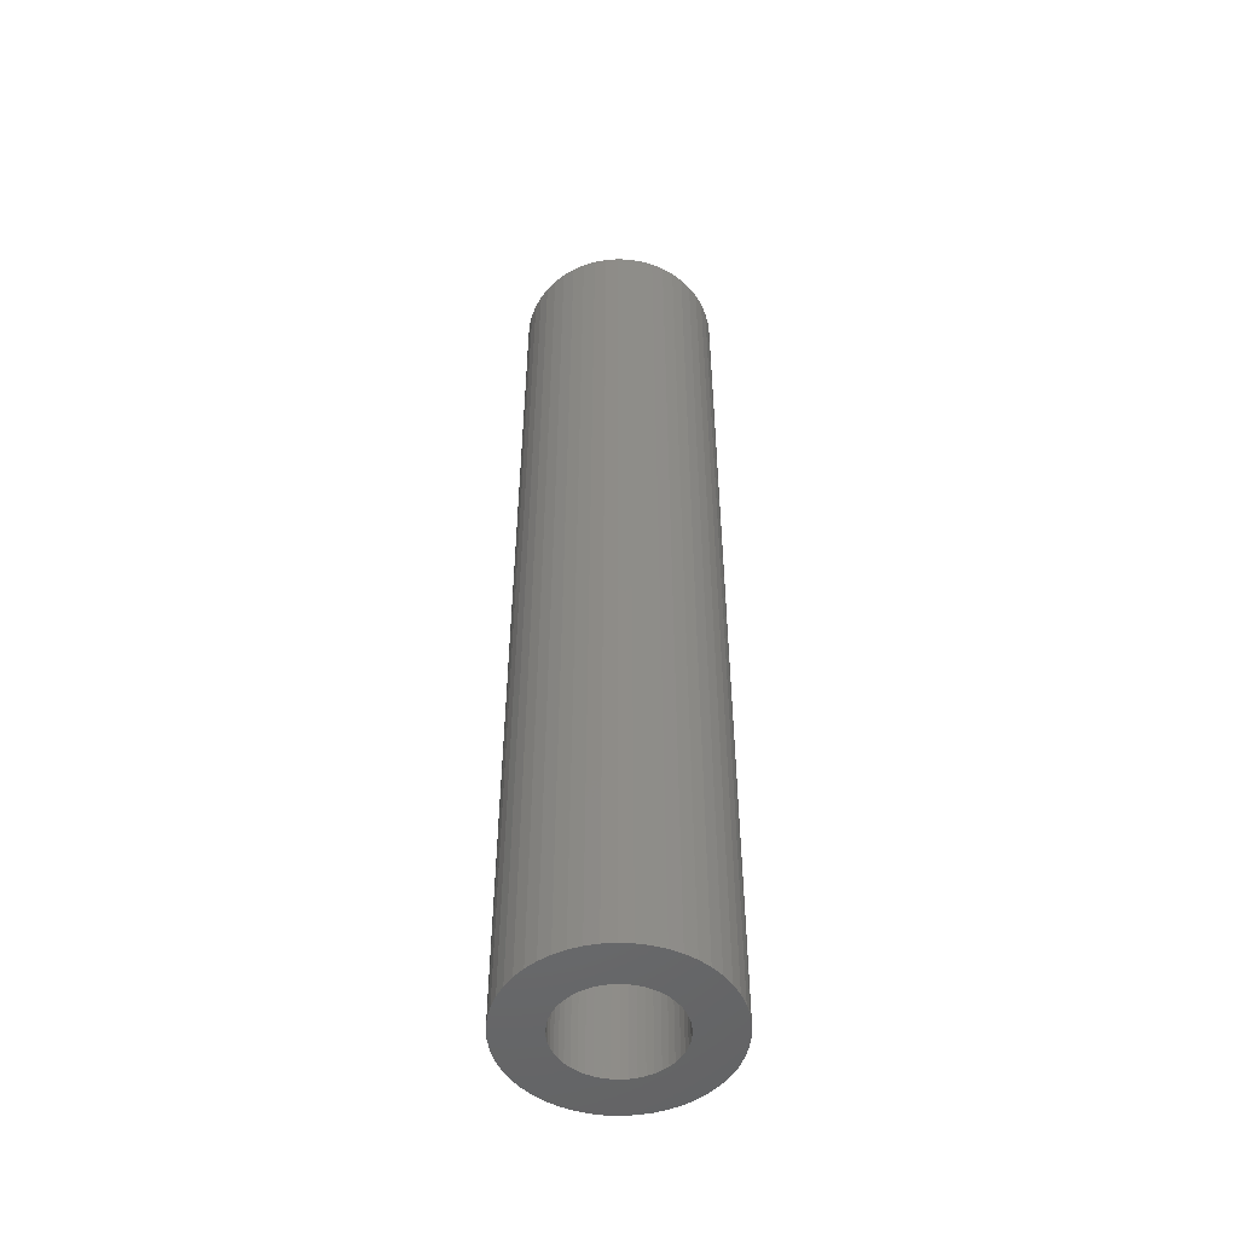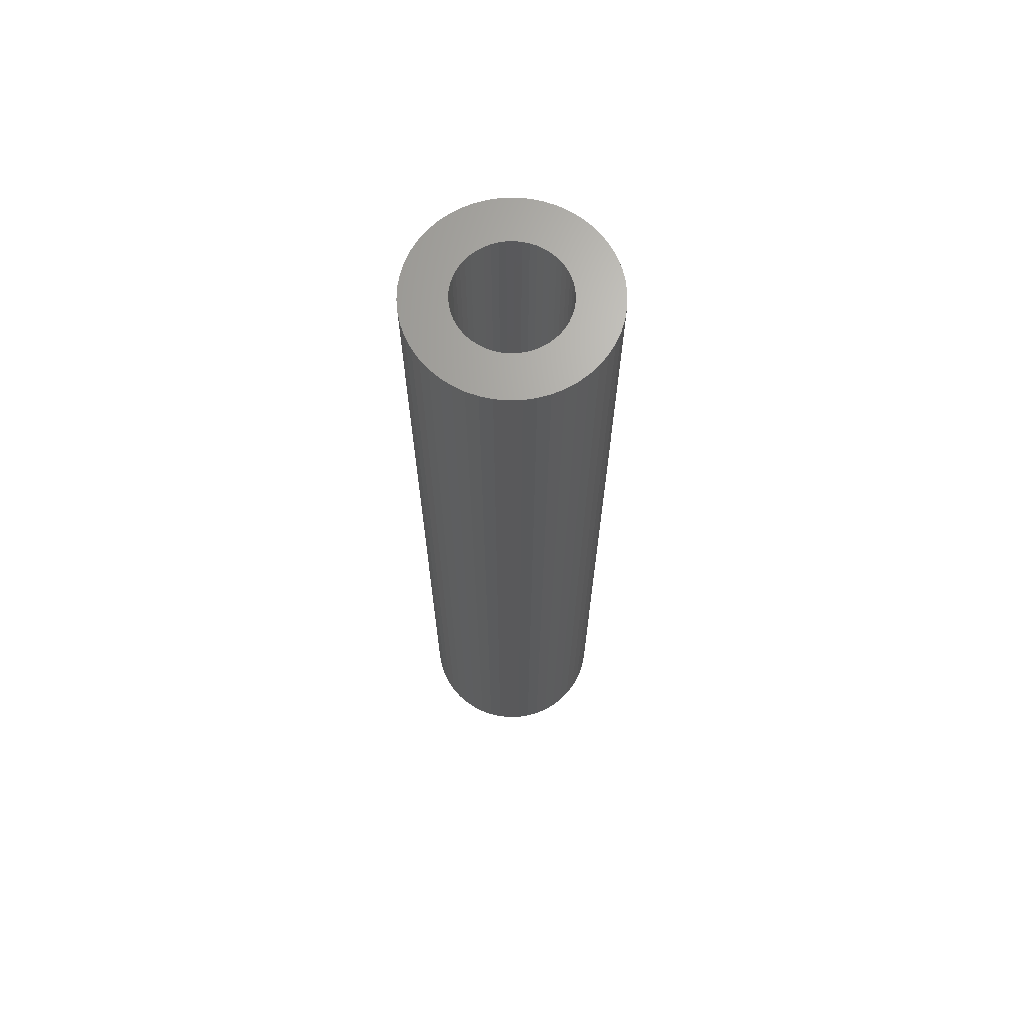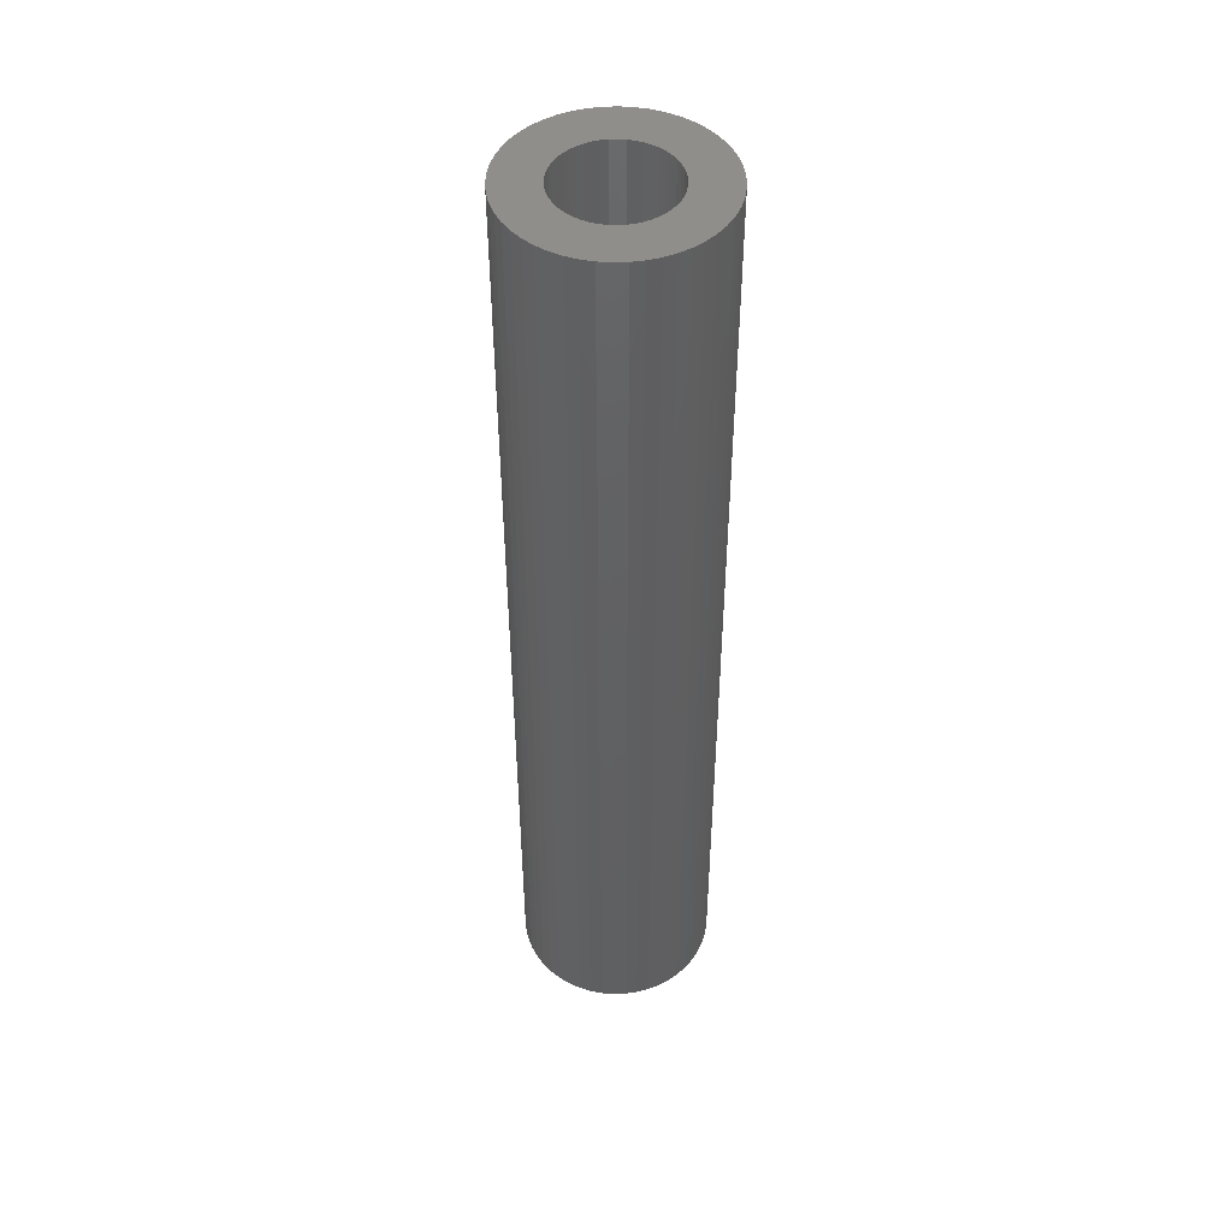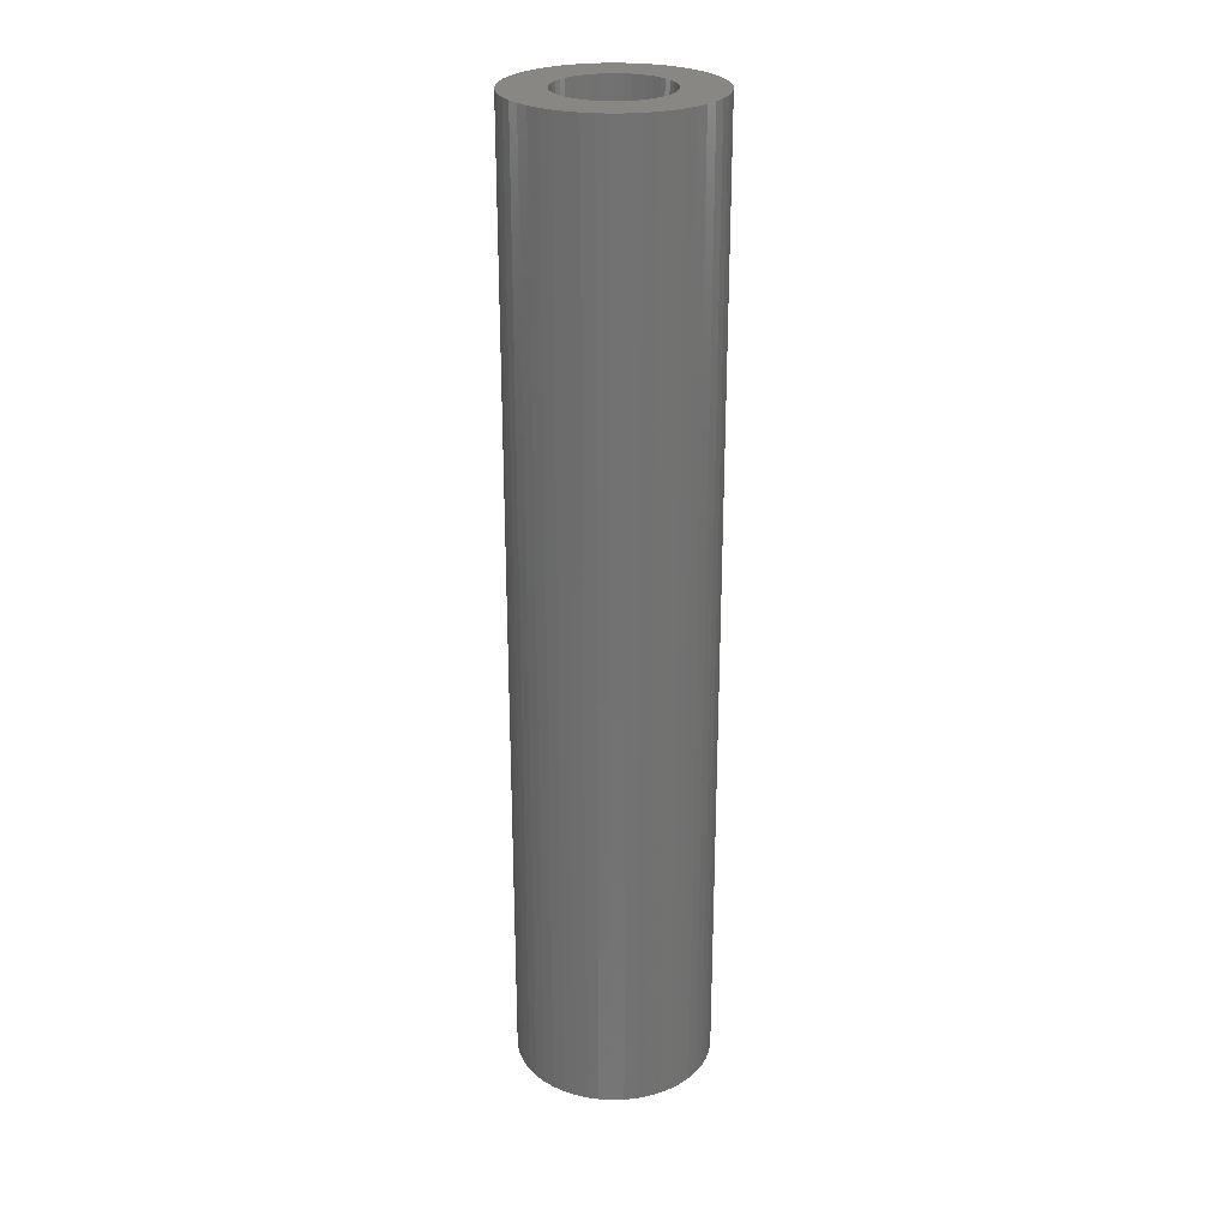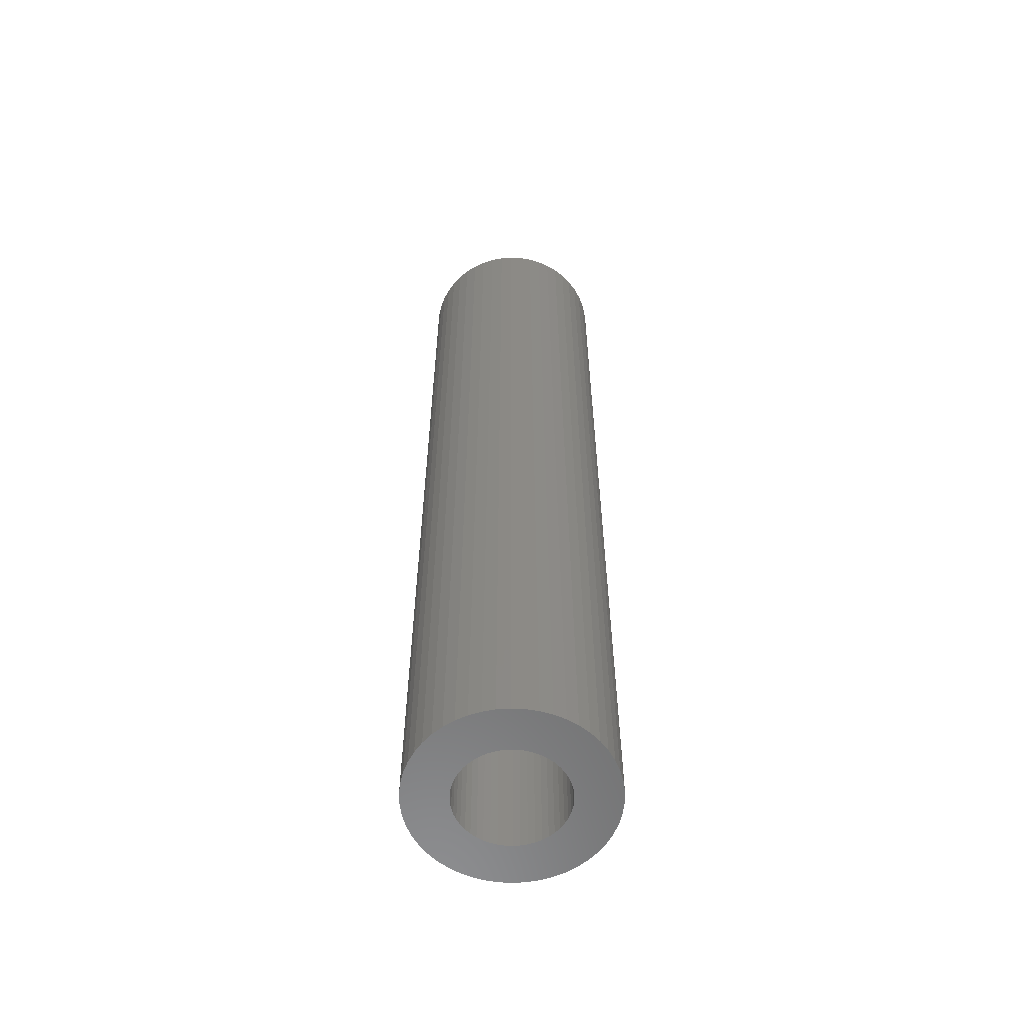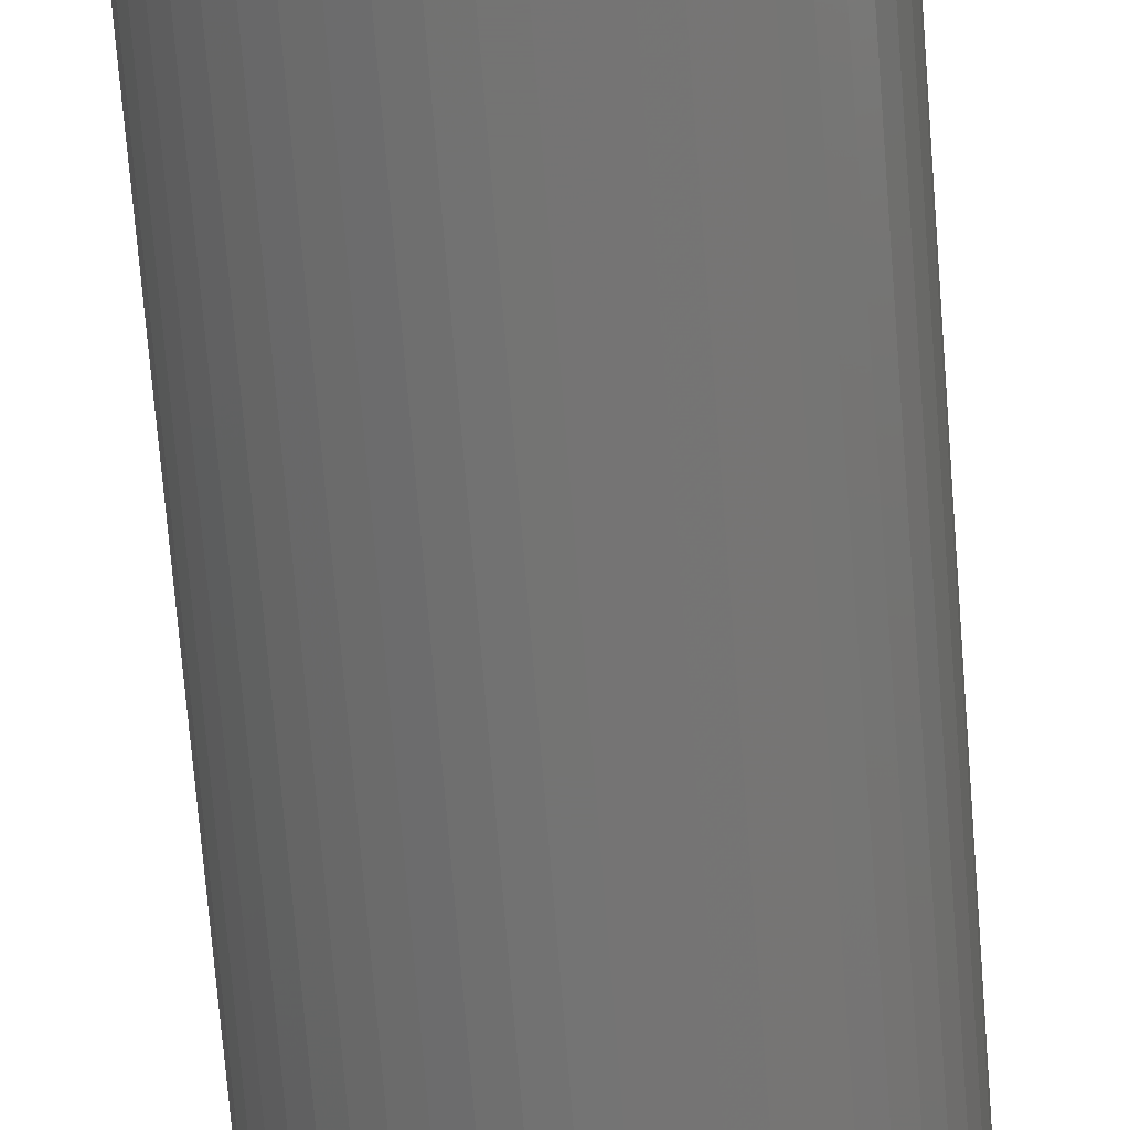
<metadata>
{"format":"stl","ext":"stl","renderer":"f3d","projection":"perspective","resolution":1024,"background":"white","views":[{"elev":-50.6,"azim":-139.7,"up":"+Z"},{"elev":67.6,"azim":106.4,"up":"+Z"},{"elev":47.3,"azim":5.1,"up":"+Z"},{"elev":25.9,"azim":-52.6,"up":"+Z"},{"elev":-58.8,"azim":97.9,"up":"+Z"},{"elev":-66.0,"azim":-175.6,"up":"+Y"}]}
</metadata>
<code>
# stl→obj: 200 verts, 400 faces
v 9.5 0 46.5
v 9.425 1.191 -46.5
v 9.425 1.191 46.5
v 9.5 0 -46.5
v -9.5 0 -46.5
v -9.425 1.191 46.5
v -9.425 1.191 -46.5
v -9.5 0 46.5
v 0.5965 9.481 -46.5
v -0.5965 9.481 46.5
v 0.5965 9.481 46.5
v -0.5965 9.481 -46.5
v -0.5965 -9.481 -46.5
v 0.5965 -9.481 46.5
v -0.5965 -9.481 46.5
v 0.5965 -9.481 -46.5
v 6.925 6.503 -46.5
v 6.056 7.32 46.5
v 6.925 6.503 46.5
v 6.056 7.32 -46.5
v -6.056 7.32 -46.5
v -6.925 6.503 46.5
v -6.056 7.32 46.5
v -6.925 6.503 -46.5
v -2.936 9.035 -46.5
v -4.045 8.596 46.5
v -2.936 9.035 46.5
v -4.045 8.596 -46.5
v 8.833 3.497 46.5
v 8.325 4.577 -46.5
v 8.325 4.577 46.5
v 8.833 3.497 -46.5
v 9.202 2.363 -46.5
v 9.202 2.363 46.5
v 7.686 5.584 -46.5
v 7.686 5.584 46.5
v 4.045 8.596 -46.5
v 2.936 9.035 46.5
v 4.045 8.596 46.5
v 2.936 9.035 -46.5
v 5.09 8.021 -46.5
v 5.09 8.021 46.5
v -8.833 3.497 -46.5
v -8.325 4.577 46.5
v -8.325 4.577 -46.5
v -8.833 3.497 46.5
v -7.686 5.584 -46.5
v -7.686 5.584 46.5
v -9.202 2.363 -46.5
v -9.202 2.363 46.5
v -1.78 9.332 -46.5
v -1.78 9.332 46.5
v 1.78 9.332 46.5
v 1.78 9.332 -46.5
v 5.25 0 46.5
v 5.209 0.658 46.5
v 9.425 -1.191 46.5
v 5.085 1.306 46.5
v 5.209 -0.658 46.5
v 4.881 1.933 46.5
v 9.202 -2.363 46.5
v 4.601 2.529 46.5
v 5.085 -1.306 46.5
v 4.247 3.086 46.5
v 8.833 -3.497 46.5
v 3.827 3.594 46.5
v 4.881 -1.933 46.5
v 8.325 -4.577 46.5
v 3.346 4.045 46.5
v 2.813 4.433 46.5
v 2.235 4.75 46.5
v 1.622 4.993 46.5
v 0.9838 5.157 46.5
v 0.3296 5.24 46.5
v -0.3296 5.24 46.5
v -0.9838 5.157 46.5
v -1.622 4.993 46.5
v -2.235 4.75 46.5
v -2.813 4.433 46.5
v -5.09 8.021 46.5
v -3.346 4.045 46.5
v -3.827 3.594 46.5
v -4.247 3.086 46.5
v -4.601 2.529 46.5
v -4.881 1.933 46.5
v 4.601 -2.529 46.5
v 7.686 -5.584 46.5
v 4.247 -3.086 46.5
v 6.925 -6.503 46.5
v 3.827 -3.594 46.5
v 6.056 -7.32 46.5
v 3.346 -4.045 46.5
v 5.09 -8.021 46.5
v 2.813 -4.433 46.5
v 4.045 -8.596 46.5
v 2.235 -4.75 46.5
v 2.936 -9.035 46.5
v 1.622 -4.993 46.5
v 1.78 -9.332 46.5
v 0.9838 -5.157 46.5
v 0.3296 -5.24 46.5
v -0.3296 -5.24 46.5
v -0.9838 -5.157 46.5
v -1.78 -9.332 46.5
v -1.622 -4.993 46.5
v -2.936 -9.035 46.5
v -2.235 -4.75 46.5
v -4.045 -8.596 46.5
v -2.813 -4.433 46.5
v -5.09 -8.021 46.5
v -3.346 -4.045 46.5
v -6.056 -7.32 46.5
v -3.827 -3.594 46.5
v -6.925 -6.503 46.5
v -4.247 -3.086 46.5
v -7.686 -5.584 46.5
v -4.601 -2.529 46.5
v -8.325 -4.577 46.5
v -4.881 -1.933 46.5
v -8.833 -3.497 46.5
v -5.085 -1.306 46.5
v -9.202 -2.363 46.5
v -5.209 -0.658 46.5
v -9.425 -1.191 46.5
v -5.25 0 46.5
v -5.085 1.306 46.5
v -5.209 0.658 46.5
v -5.09 8.021 -46.5
v 9.425 -1.191 -46.5
v 7.686 -5.584 -46.5
v 6.925 -6.503 -46.5
v 9.202 -2.363 -46.5
v 8.833 -3.497 -46.5
v -8.325 -4.577 -46.5
v -8.833 -3.497 -46.5
v 5.25 0 -46.5
v 5.209 -0.658 -46.5
v 5.085 -1.306 -46.5
v 5.209 0.658 -46.5
v 4.881 -1.933 -46.5
v 8.325 -4.577 -46.5
v 4.601 -2.529 -46.5
v 5.085 1.306 -46.5
v 4.247 -3.086 -46.5
v 3.827 -3.594 -46.5
v 6.056 -7.32 -46.5
v 4.881 1.933 -46.5
v 3.346 -4.045 -46.5
v 5.09 -8.021 -46.5
v 2.813 -4.433 -46.5
v 4.045 -8.596 -46.5
v 2.235 -4.75 -46.5
v 2.936 -9.035 -46.5
v 1.622 -4.993 -46.5
v 1.78 -9.332 -46.5
v 0.9838 -5.157 -46.5
v 0.3296 -5.24 -46.5
v -0.3296 -5.24 -46.5
v -0.9838 -5.157 -46.5
v -1.78 -9.332 -46.5
v -1.622 -4.993 -46.5
v -2.936 -9.035 -46.5
v -2.235 -4.75 -46.5
v -4.045 -8.596 -46.5
v -2.813 -4.433 -46.5
v -5.09 -8.021 -46.5
v -3.346 -4.045 -46.5
v -6.056 -7.32 -46.5
v -3.827 -3.594 -46.5
v -6.925 -6.503 -46.5
v -4.247 -3.086 -46.5
v -7.686 -5.584 -46.5
v -4.601 -2.529 -46.5
v -4.881 -1.933 -46.5
v 4.601 2.529 -46.5
v 4.247 3.086 -46.5
v 3.827 3.594 -46.5
v 3.346 4.045 -46.5
v 2.813 4.433 -46.5
v 2.235 4.75 -46.5
v 1.622 4.993 -46.5
v 0.9838 5.157 -46.5
v 0.3296 5.24 -46.5
v -0.3296 5.24 -46.5
v -0.9838 5.157 -46.5
v -1.622 4.993 -46.5
v -2.235 4.75 -46.5
v -2.813 4.433 -46.5
v -3.346 4.045 -46.5
v -3.827 3.594 -46.5
v -4.247 3.086 -46.5
v -4.601 2.529 -46.5
v -4.881 1.933 -46.5
v -5.085 1.306 -46.5
v -5.209 0.658 -46.5
v -5.25 0 -46.5
v -5.085 -1.306 -46.5
v -9.202 -2.363 -46.5
v -5.209 -0.658 -46.5
v -9.425 -1.191 -46.5
f 1 2 3
f 2 1 4
f 5 6 7
f 6 5 8
f 9 10 11
f 10 9 12
f 13 14 15
f 14 13 16
f 17 18 19
f 18 17 20
f 21 22 23
f 22 21 24
f 25 26 27
f 26 25 28
f 29 30 31
f 30 29 32
f 3 33 34
f 33 3 2
f 31 35 36
f 35 31 30
f 37 38 39
f 38 37 40
f 41 39 42
f 39 41 37
f 43 44 45
f 44 43 46
f 47 22 24
f 22 47 48
f 49 46 43
f 46 49 50
f 51 27 52
f 27 51 25
f 34 32 29
f 32 34 33
f 36 17 19
f 17 36 35
f 40 53 38
f 53 40 54
f 54 11 53
f 11 54 9
f 20 42 18
f 42 20 41
f 45 48 47
f 48 45 44
f 7 50 49
f 50 7 6
f 55 1 3
f 56 3 34
f 1 55 57
f 58 34 29
f 59 57 55
f 60 29 31
f 57 59 61
f 62 31 36
f 63 61 59
f 64 36 19
f 61 63 65
f 66 19 18
f 67 65 63
f 65 67 68
f 3 56 55
f 69 18 42
f 34 58 56
f 29 60 58
f 31 62 60
f 36 64 62
f 70 42 39
f 19 66 64
f 18 69 66
f 71 39 38
f 42 70 69
f 39 71 70
f 72 38 53
f 38 72 71
f 53 73 72
f 11 73 53
f 11 74 73
f 11 75 74
f 10 75 11
f 10 76 75
f 52 76 10
f 76 52 77
f 27 77 52
f 77 27 78
f 26 78 27
f 78 26 79
f 80 79 26
f 79 80 81
f 23 81 80
f 81 23 82
f 22 82 23
f 82 22 83
f 48 83 22
f 83 48 84
f 44 84 48
f 84 44 85
f 86 68 67
f 68 86 87
f 88 87 86
f 87 88 89
f 90 89 88
f 89 90 91
f 92 91 90
f 91 92 93
f 94 93 92
f 93 94 95
f 96 95 94
f 95 96 97
f 98 97 96
f 97 98 99
f 100 99 98
f 100 14 99
f 101 14 100
f 102 14 101
f 102 15 14
f 103 15 102
f 104 103 105
f 103 104 15
f 106 105 107
f 108 107 109
f 105 106 104
f 110 109 111
f 112 111 113
f 107 108 106
f 114 113 115
f 116 115 117
f 118 117 119
f 120 119 121
f 109 110 108
f 122 121 123
f 124 123 125
f 46 85 44
f 111 112 110
f 85 46 126
f 113 114 112
f 50 126 46
f 115 116 114
f 126 50 127
f 117 118 116
f 6 127 50
f 119 120 118
f 127 6 125
f 121 122 120
f 8 125 6
f 123 124 122
f 125 8 124
f 28 80 26
f 80 28 128
f 128 23 80
f 23 128 21
f 12 52 10
f 52 12 51
f 57 4 1
f 4 57 129
f 89 130 87
f 130 89 131
f 65 132 61
f 132 65 133
f 61 129 57
f 129 61 132
f 134 120 135
f 120 134 118
f 136 4 129
f 137 129 132
f 4 136 2
f 138 132 133
f 139 2 136
f 140 133 141
f 2 139 33
f 142 141 130
f 143 33 139
f 144 130 131
f 33 143 32
f 145 131 146
f 147 32 143
f 32 147 30
f 129 137 136
f 148 146 149
f 132 138 137
f 133 140 138
f 141 142 140
f 130 144 142
f 150 149 151
f 131 145 144
f 146 148 145
f 152 151 153
f 149 150 148
f 151 152 150
f 154 153 155
f 153 154 152
f 155 156 154
f 16 156 155
f 16 157 156
f 16 158 157
f 13 158 16
f 13 159 158
f 160 159 13
f 159 160 161
f 162 161 160
f 161 162 163
f 164 163 162
f 163 164 165
f 166 165 164
f 165 166 167
f 168 167 166
f 167 168 169
f 170 169 168
f 169 170 171
f 172 171 170
f 171 172 173
f 134 173 172
f 173 134 174
f 175 30 147
f 30 175 35
f 176 35 175
f 35 176 17
f 177 17 176
f 17 177 20
f 178 20 177
f 20 178 41
f 179 41 178
f 41 179 37
f 180 37 179
f 37 180 40
f 181 40 180
f 40 181 54
f 182 54 181
f 182 9 54
f 183 9 182
f 184 9 183
f 184 12 9
f 185 12 184
f 51 185 186
f 185 51 12
f 25 186 187
f 28 187 188
f 186 25 51
f 128 188 189
f 21 189 190
f 187 28 25
f 24 190 191
f 47 191 192
f 45 192 193
f 43 193 194
f 188 128 28
f 49 194 195
f 7 195 196
f 135 174 134
f 189 21 128
f 174 135 197
f 190 24 21
f 198 197 135
f 191 47 24
f 197 198 199
f 192 45 47
f 200 199 198
f 193 43 45
f 199 200 196
f 194 49 43
f 5 196 200
f 195 7 49
f 196 5 7
f 146 89 91
f 89 146 131
f 87 141 68
f 141 87 130
f 135 122 198
f 122 135 120
f 153 95 97
f 95 153 151
f 155 97 99
f 97 155 153
f 16 99 14
f 99 16 155
f 68 133 65
f 133 68 141
f 164 106 108
f 106 164 162
f 162 104 106
f 104 162 160
f 170 116 172
f 116 170 114
f 170 112 114
f 112 170 168
f 198 124 200
f 124 198 122
f 200 8 5
f 8 200 124
f 149 91 93
f 91 149 146
f 151 93 95
f 93 151 149
f 160 15 104
f 15 160 13
f 172 118 134
f 118 172 116
f 166 108 110
f 108 166 164
f 168 110 112
f 110 168 166
f 136 56 139
f 56 136 55
f 125 195 127
f 195 125 196
f 184 74 75
f 74 184 183
f 157 102 101
f 102 157 158
f 145 92 90
f 92 145 148
f 178 66 69
f 66 178 177
f 190 81 82
f 81 190 189
f 187 77 78
f 77 187 186
f 147 62 175
f 62 147 60
f 139 58 143
f 58 139 56
f 181 71 72
f 71 181 180
f 180 70 71
f 70 180 179
f 85 192 84
f 192 85 193
f 84 191 83
f 191 84 192
f 188 78 79
f 78 188 187
f 186 76 77
f 76 186 185
f 156 101 100
f 101 156 157
f 143 60 147
f 60 143 58
f 176 66 177
f 66 176 64
f 175 64 176
f 64 175 62
f 182 72 73
f 72 182 181
f 183 73 74
f 73 183 182
f 179 69 70
f 69 179 178
f 127 194 126
f 194 127 195
f 189 79 81
f 79 189 188
f 185 75 76
f 75 185 184
f 138 59 137
f 59 138 63
f 115 173 117
f 173 115 171
f 117 174 119
f 174 117 173
f 150 96 94
f 96 150 152
f 152 98 96
f 98 152 154
f 83 190 82
f 190 83 191
f 126 193 85
f 193 126 194
f 142 67 140
f 67 142 86
f 137 55 136
f 55 137 59
f 165 111 109
f 111 165 167
f 123 196 125
f 196 123 199
f 121 199 123
f 199 121 197
f 119 197 121
f 197 119 174
f 148 94 92
f 94 148 150
f 154 100 98
f 100 154 156
f 144 86 142
f 86 144 88
f 145 88 144
f 88 145 90
f 140 63 138
f 63 140 67
f 158 103 102
f 103 158 159
f 163 109 107
f 109 163 165
f 167 113 111
f 113 167 169
f 113 171 115
f 171 113 169
f 159 105 103
f 105 159 161
f 161 107 105
f 107 161 163

</code>
